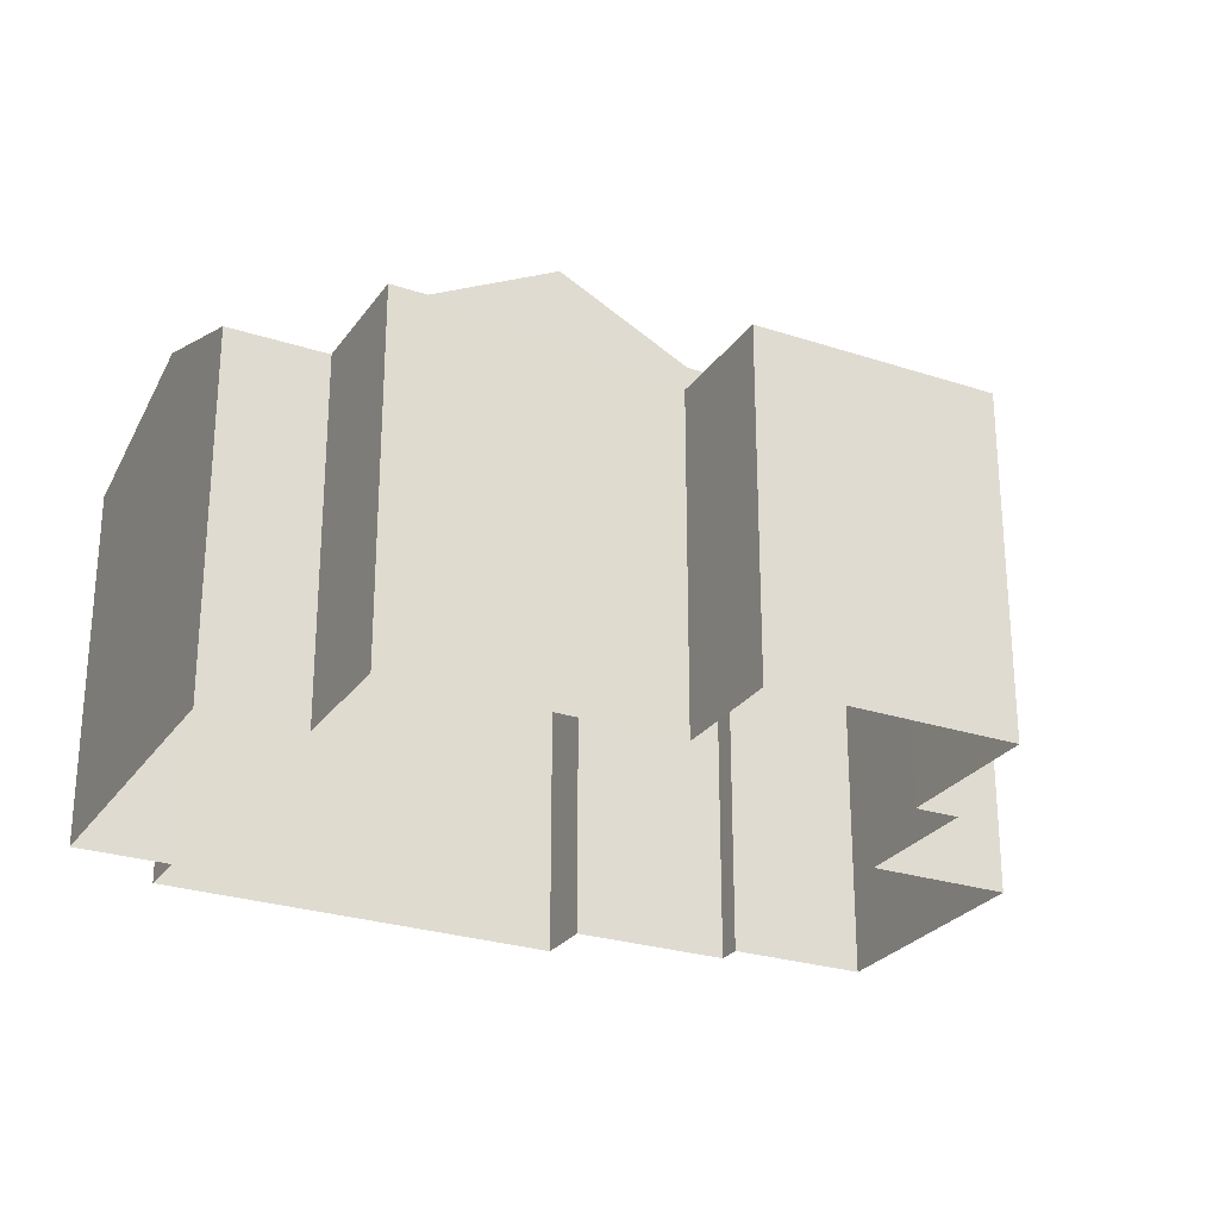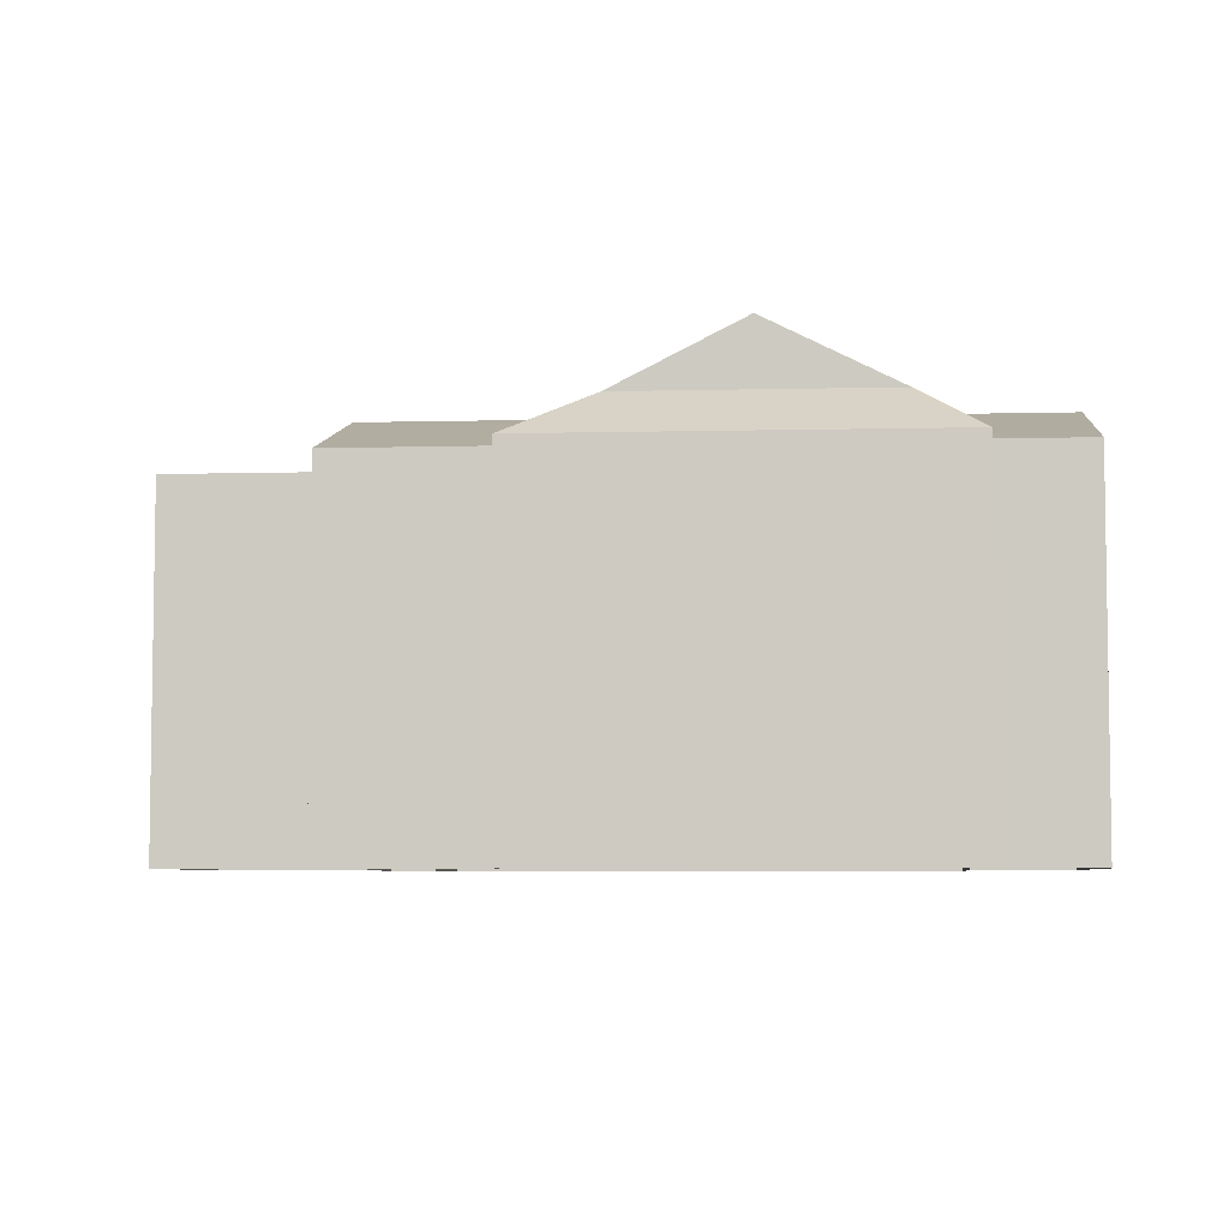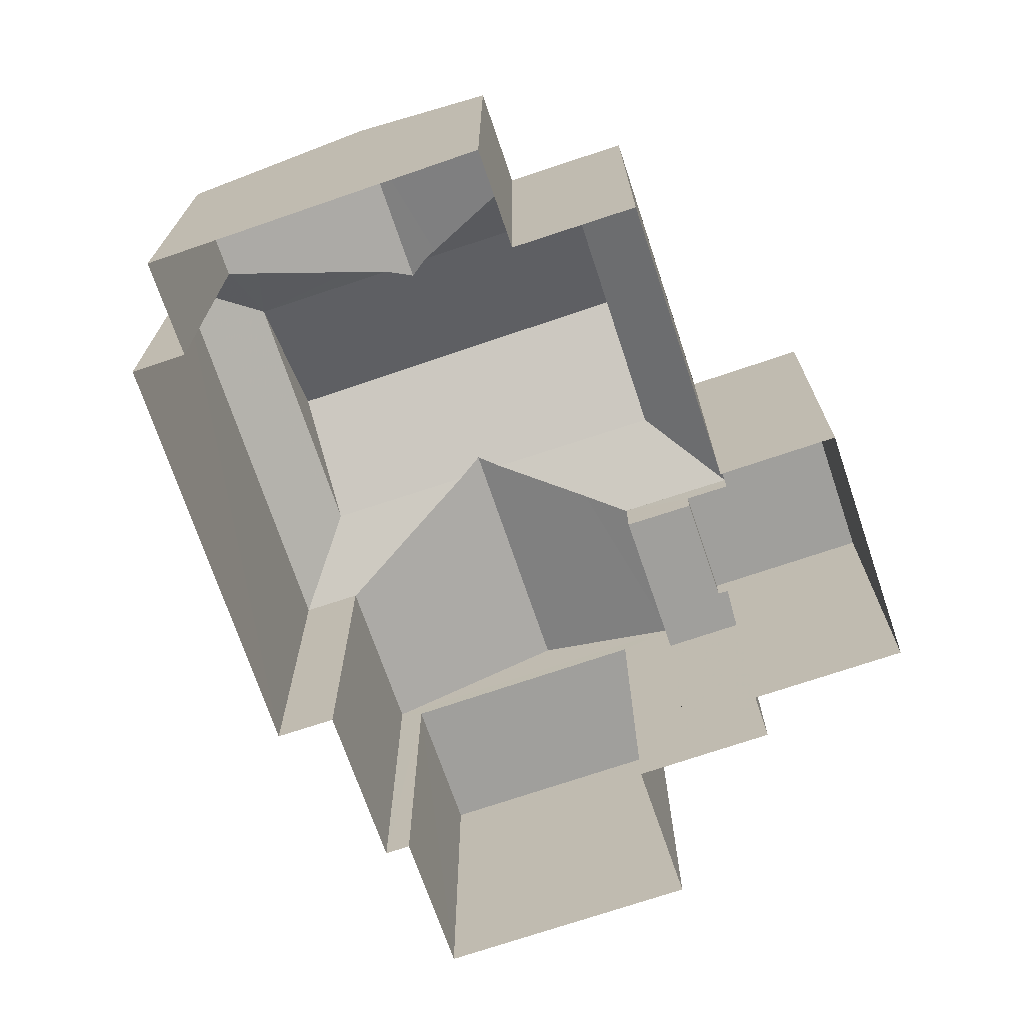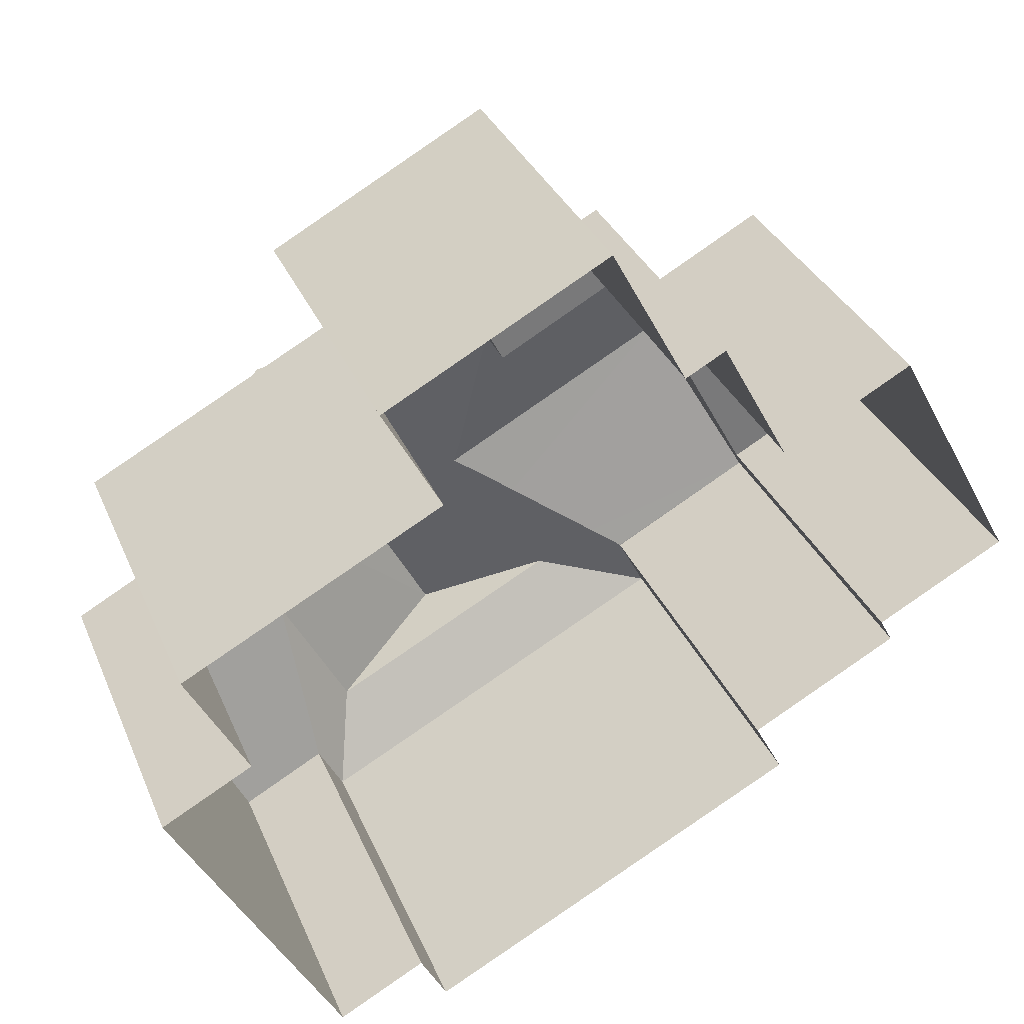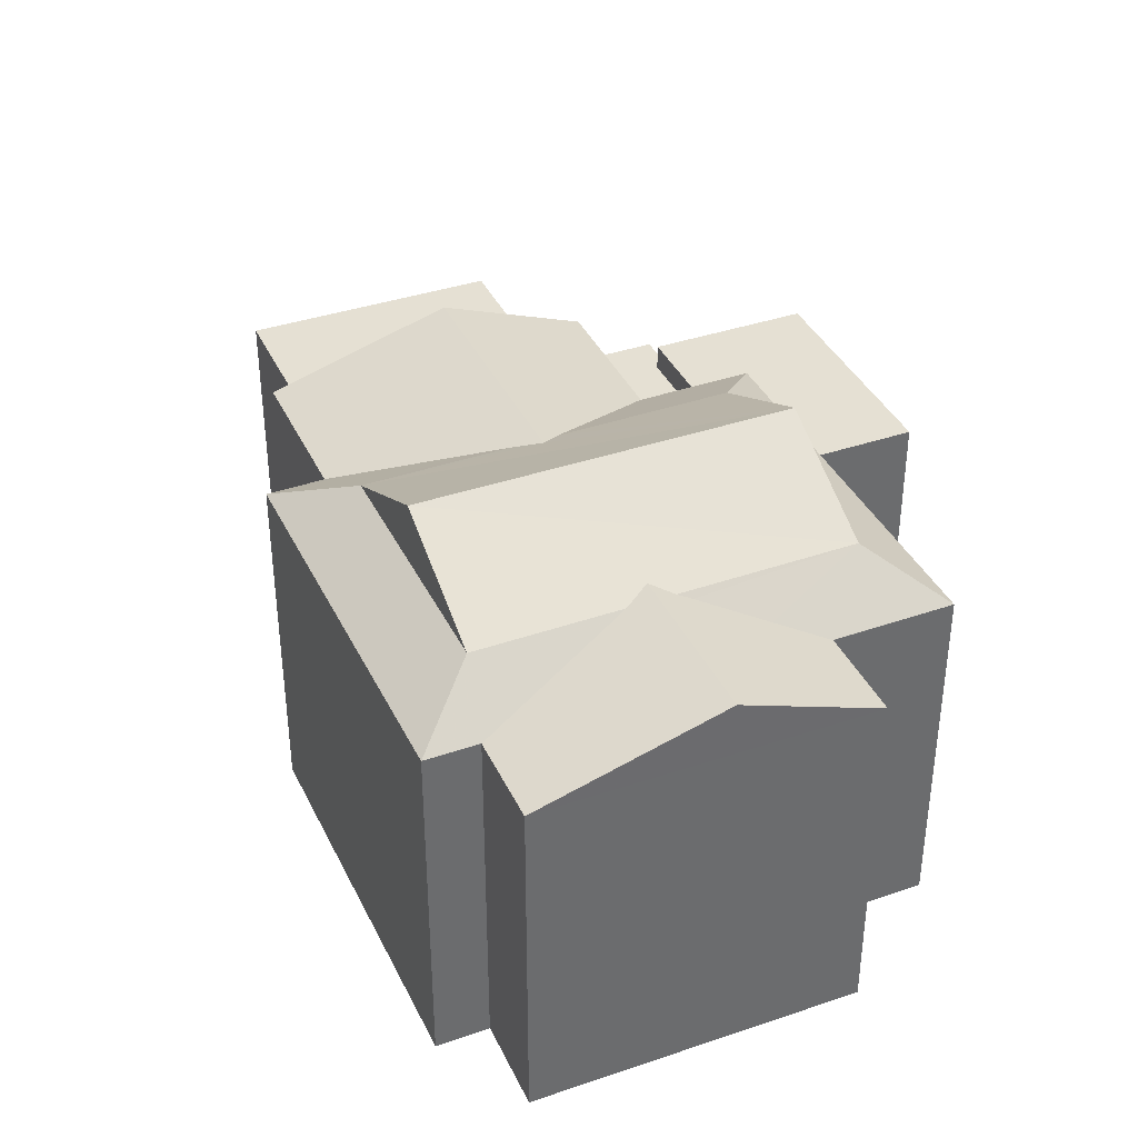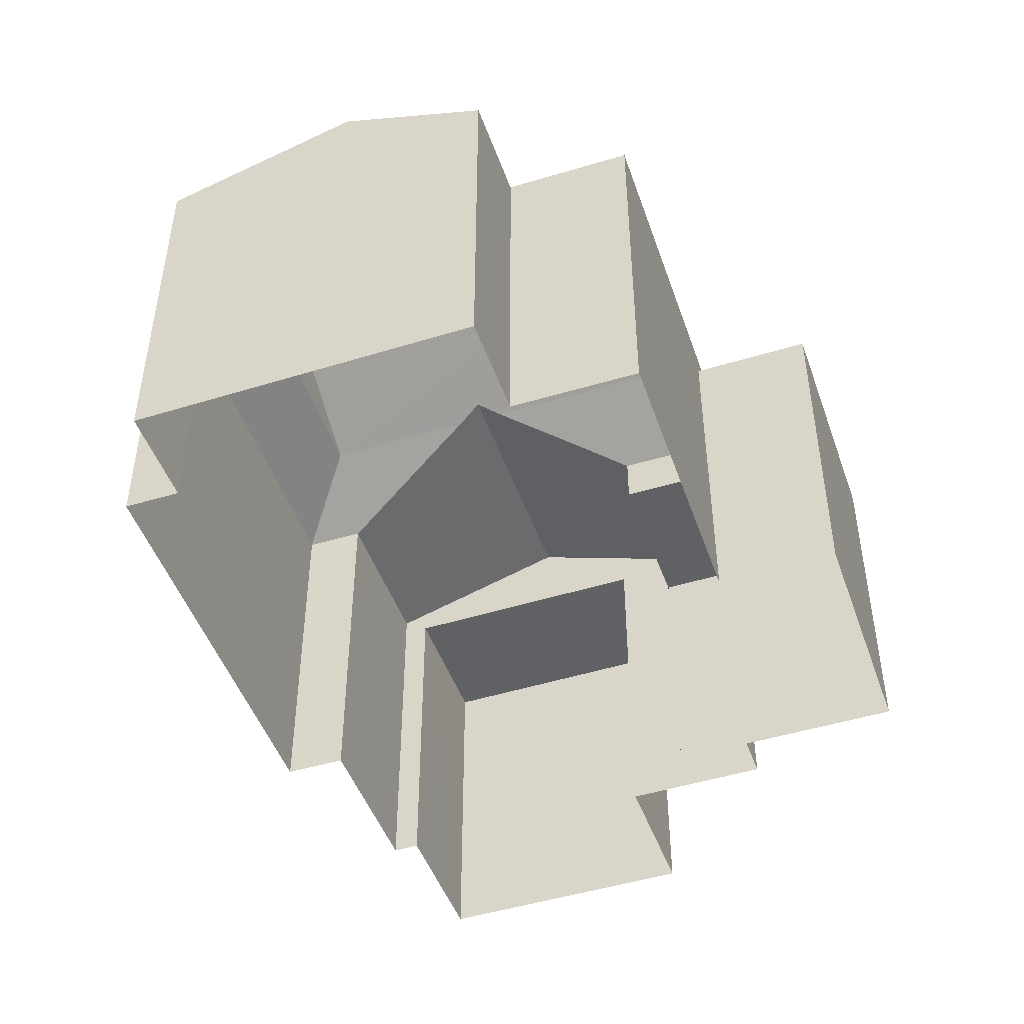
<metadata>
{"format":"obj","ext":"obj","renderer":"f3d","projection":"perspective","resolution":1024,"background":"white","views":[{"elev":-26.6,"azim":124.4,"up":"+Z"},{"elev":-5.8,"azim":-23.7,"up":"+Z"},{"elev":-71.2,"azim":80.4,"up":"+Z"},{"elev":32.9,"azim":159.5,"up":"+Y"},{"elev":38.2,"azim":38.2,"up":"+Z"},{"elev":-47.5,"azim":80.7,"up":"+Z"}]}
</metadata>
<code>
v -8333 -3.959e+04 7.013
v -8330 -3.958e+04 7.013
v -8327 -3.958e+04 7.013
v -8319 -3.96e+04 7.012
v -8328 -3.959e+04 7.012
v -8319 -3.959e+04 7.012
v -8330 -3.959e+04 7.013
v -8327 -3.959e+04 7.012
v -8331 -3.959e+04 7.013
v -8319 -3.958e+04 7.013
v -8323 -3.958e+04 7.013
v -8318 -3.958e+04 7.013
v -8313 -3.959e+04 7.012
v -8317 -3.96e+04 7.012
v -8325 -3.958e+04 7.013
v -8327 -3.958e+04 7.013
v -8326 -3.958e+04 7.013
v -8314 -3.958e+04 7.013
v -8315 -3.959e+04 7.012
v -8327 -3.958e+04 7.013
v -8325 -3.958e+04 14.34
v -8326 -3.958e+04 14.34
v -8325 -3.958e+04 14.34
v -8323 -3.958e+04 14.34
v -8324 -3.958e+04 14.34
v -8327 -3.958e+04 14.34
v -8325 -3.958e+04 14.96
v -8322 -3.958e+04 14.96
v -8323 -3.958e+04 14.96
v -8318 -3.958e+04 14.96
v -8323 -3.958e+04 14.96
v -8319 -3.958e+04 14.96
v -8323 -3.959e+04 16.64
v -8329 -3.958e+04 16.82
v -8323 -3.959e+04 16.82
v -8323 -3.958e+04 15.88
v -8327 -3.958e+04 15.52
v -8323 -3.959e+04 16.29
v -8324 -3.958e+04 15.52
v -8324 -3.958e+04 15.52
v -8324 -3.959e+04 16.64
v -8325 -3.959e+04 16.38
v -8327 -3.959e+04 15.52
v -8327 -3.959e+04 15.52
v -8331 -3.959e+04 15.52
v -8327 -3.959e+04 15.75
v -8315 -3.959e+04 15.52
v -8315 -3.959e+04 15.52
v -8313 -3.959e+04 15.52
v -8316 -3.959e+04 15.95
v -8315 -3.959e+04 16.82
v -8317 -3.959e+04 16.52
v -8318 -3.959e+04 16.64
v -8318 -3.959e+04 16.82
v -8318 -3.959e+04 16.64
v -8319 -3.959e+04 15.73
v -8317 -3.96e+04 15.52
v -8318 -3.959e+04 16.36
v -8319 -3.959e+04 15.52
v -8319 -3.959e+04 15.52
v -8327 -3.958e+04 15.12
v -8330 -3.958e+04 15.12
v -8333 -3.959e+04 15.12
v -8330 -3.959e+04 15.12
v -8314 -3.958e+04 15.52
v -8320 -3.959e+04 16.64
v -8319 -3.96e+04 15.52
v -8316 -3.959e+04 16.64
v -8328 -3.959e+04 15.52
v -8325 -3.959e+04 16.64
v -8321 -3.958e+04 16.64
v -8322 -3.958e+04 15.52
v -8323 -3.959e+04 18.2
v -8318 -3.958e+04 18.2
f 1 2 3
f 4 5 6
f 1 3 7
f 8 9 7
f 8 6 5
f 10 11 12
f 6 13 14
f 15 11 10
f 16 17 15
f 10 18 19
f 3 20 16
f 19 13 6
f 7 3 8
f 19 6 8
f 3 15 10
f 3 16 15
f 10 19 8
f 3 10 8
f 21 22 23
f 24 23 25
f 25 23 26
f 23 22 26
f 27 28 29
f 29 28 30
f 27 31 28
f 30 28 32
f 33 34 35
f 36 37 34
f 36 34 38
f 34 33 38
f 39 40 37
f 36 39 37
f 41 34 42
f 41 35 34
f 43 44 45
f 45 46 34
f 46 42 34
f 44 46 45
f 47 48 49
f 49 50 51
f 50 52 51
f 48 50 49
f 53 51 52
f 53 54 51
f 55 51 54
f 56 57 51
f 58 56 51
f 51 55 58
f 59 60 57
f 56 59 57
f 61 62 63
f 64 61 63
f 50 48 65
f 59 66 67
f 66 56 58
f 59 56 66
f 58 55 66
f 53 52 68
f 68 50 65
f 68 52 50
f 69 67 70
f 67 66 70
f 38 33 71
f 41 42 70
f 70 46 69
f 70 42 46
f 72 39 71
f 36 38 71
f 39 36 71
f 46 44 69
f 71 68 72
f 72 68 65
f 66 55 73
f 54 68 73
f 53 68 54
f 55 54 73
f 68 74 73
f 41 70 35
f 33 35 74
f 33 74 71
f 35 70 74
f 70 73 74
f 17 26 22
f 17 16 26
f 21 17 22
f 21 15 17
f 23 27 21
f 15 21 11
f 11 21 29
f 21 27 29
f 30 12 11
f 29 30 11
f 32 12 30
f 32 10 12
f 23 31 27
f 23 24 31
f 40 26 37
f 37 26 20
f 40 25 26
f 20 26 16
f 7 9 64
f 9 45 64
f 3 61 20
f 61 45 37
f 64 45 61
f 20 61 37
f 34 37 45
f 9 43 45
f 9 8 43
f 51 57 49
f 6 14 57
f 60 6 57
f 19 49 13
f 19 47 49
f 57 14 13
f 49 57 13
f 64 63 1
f 7 64 1
f 63 2 1
f 63 62 2
f 61 2 62
f 61 3 2
f 69 43 5
f 5 43 8
f 44 43 69
f 67 5 4
f 67 69 5
f 18 10 32
f 18 32 65
f 32 72 65
f 32 28 72
f 65 47 18
f 18 47 19
f 48 47 65
f 6 60 4
f 4 60 67
f 60 59 67
f 24 25 31
f 31 72 28
f 40 39 72
f 25 40 31
f 31 40 72
f 74 68 71
f 73 70 66

</code>
